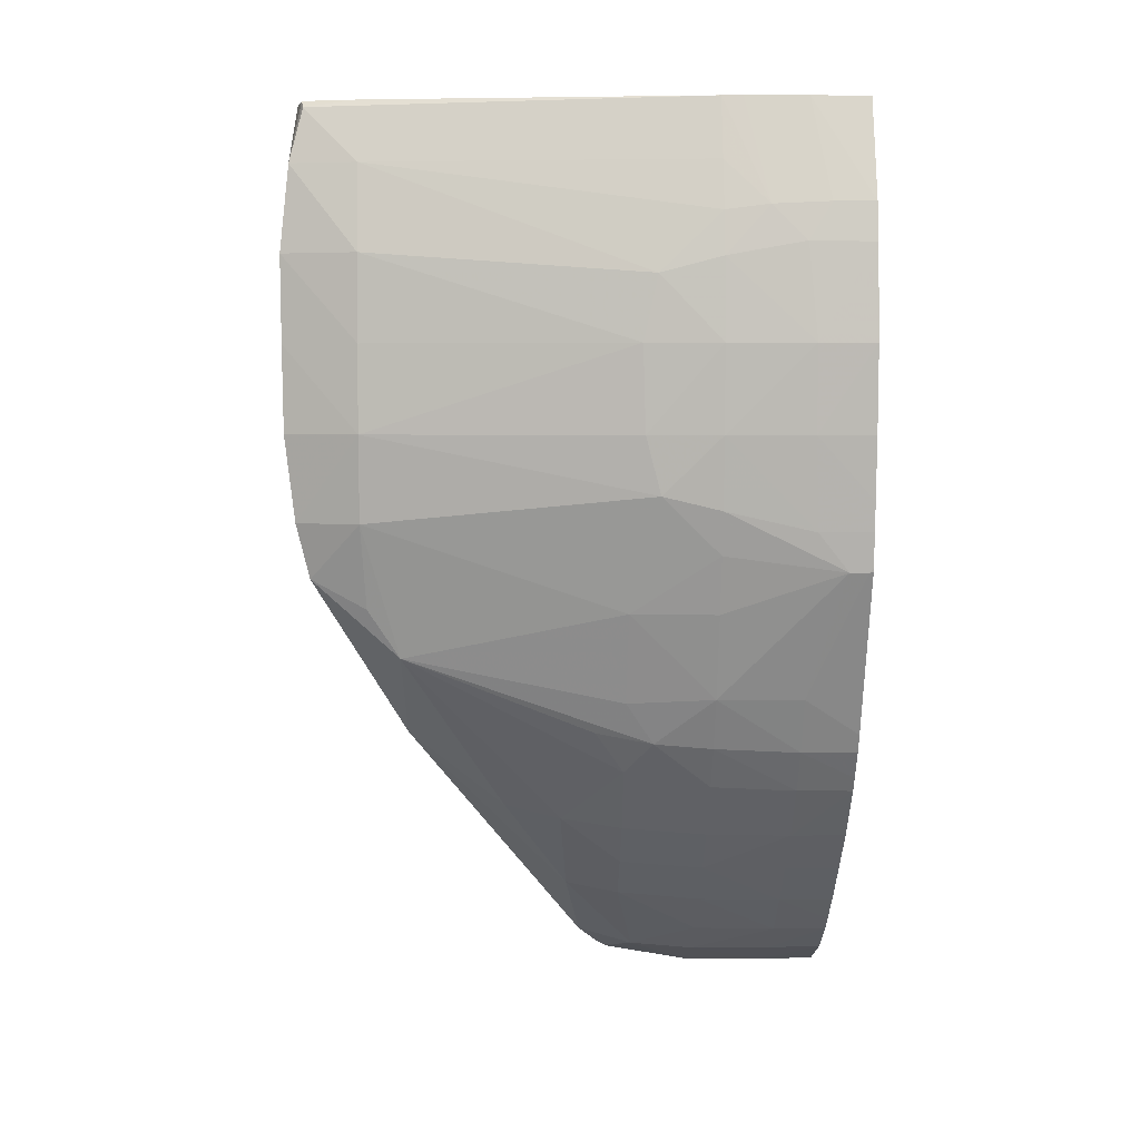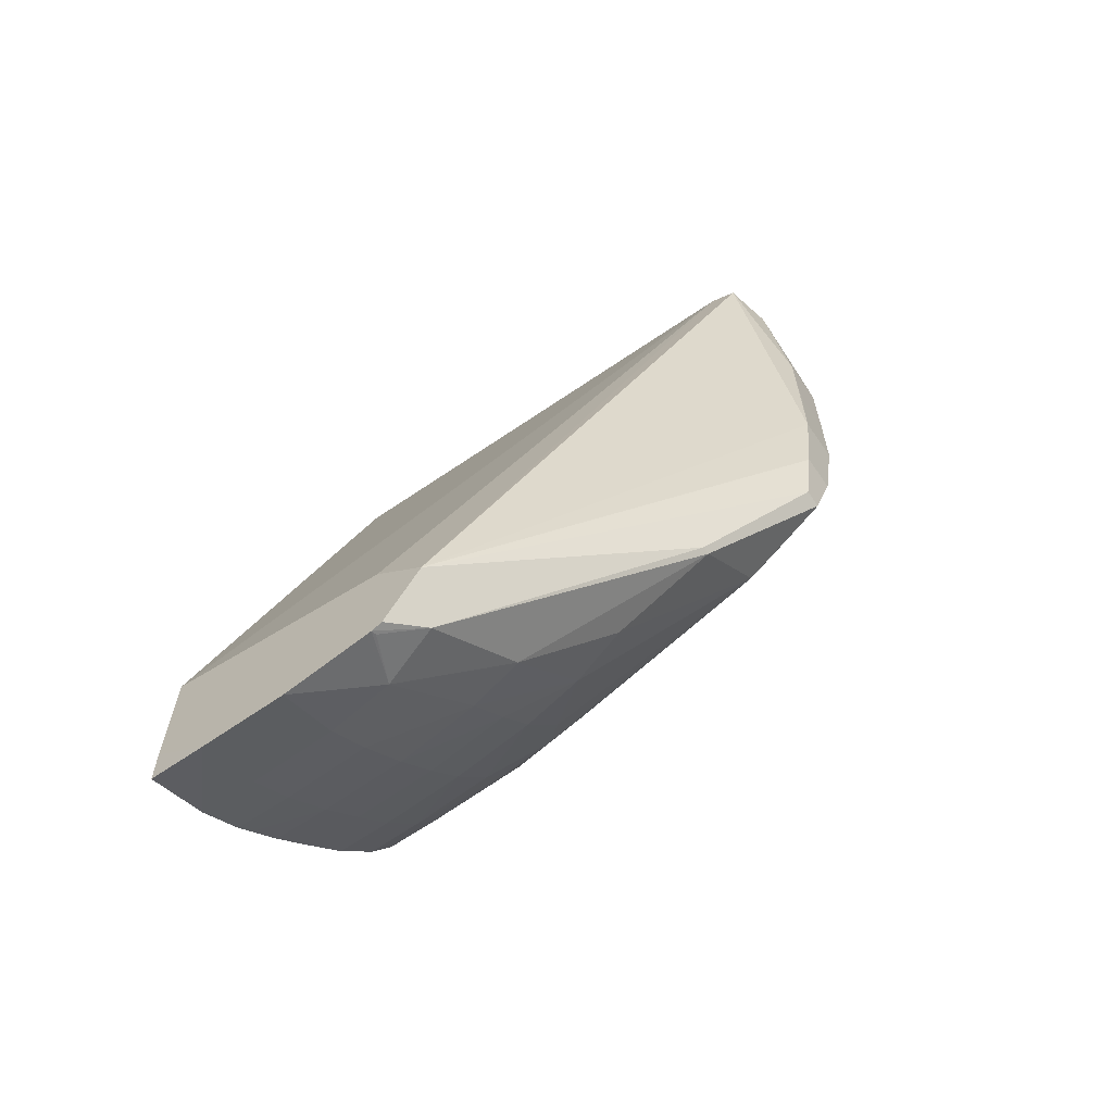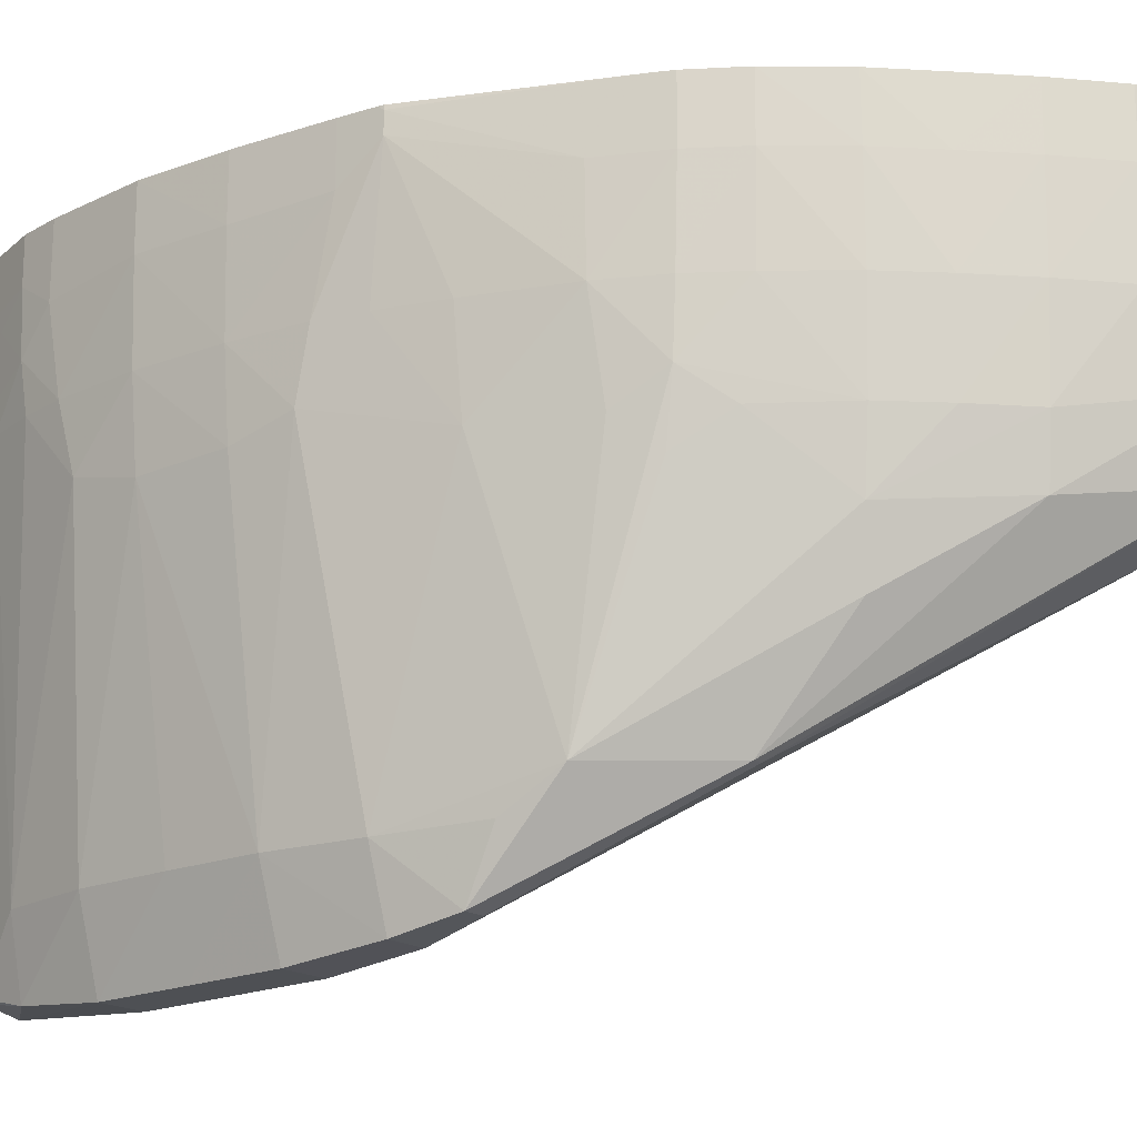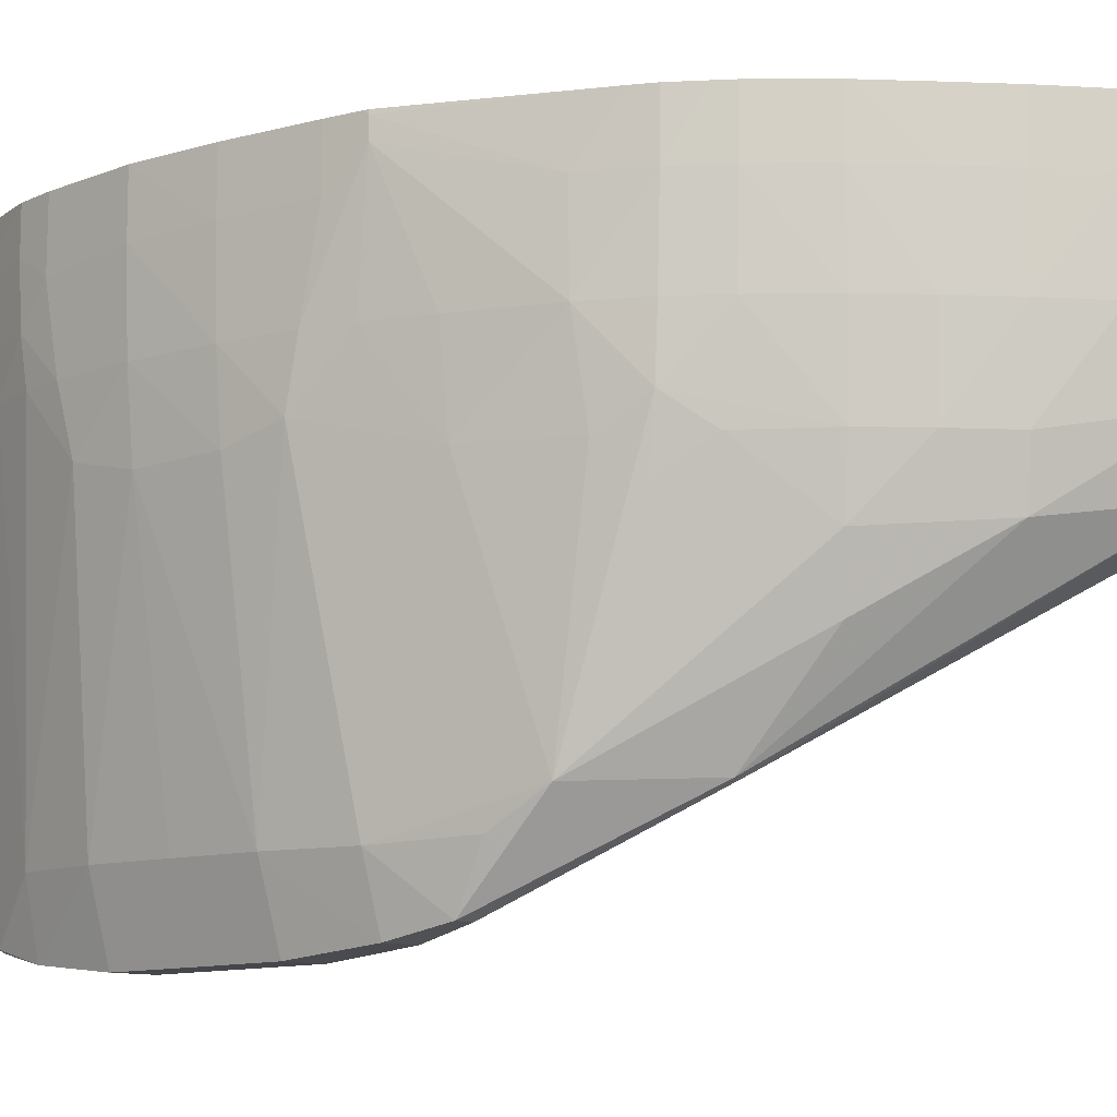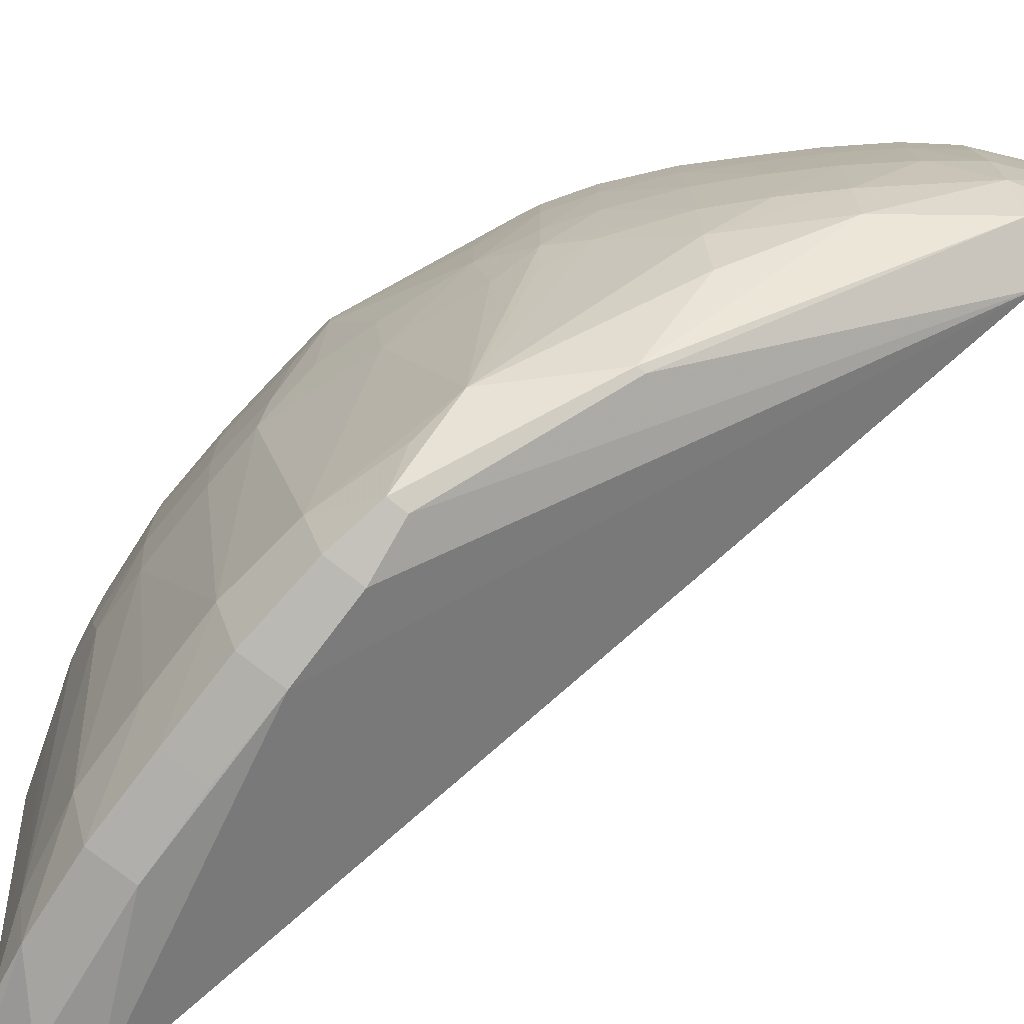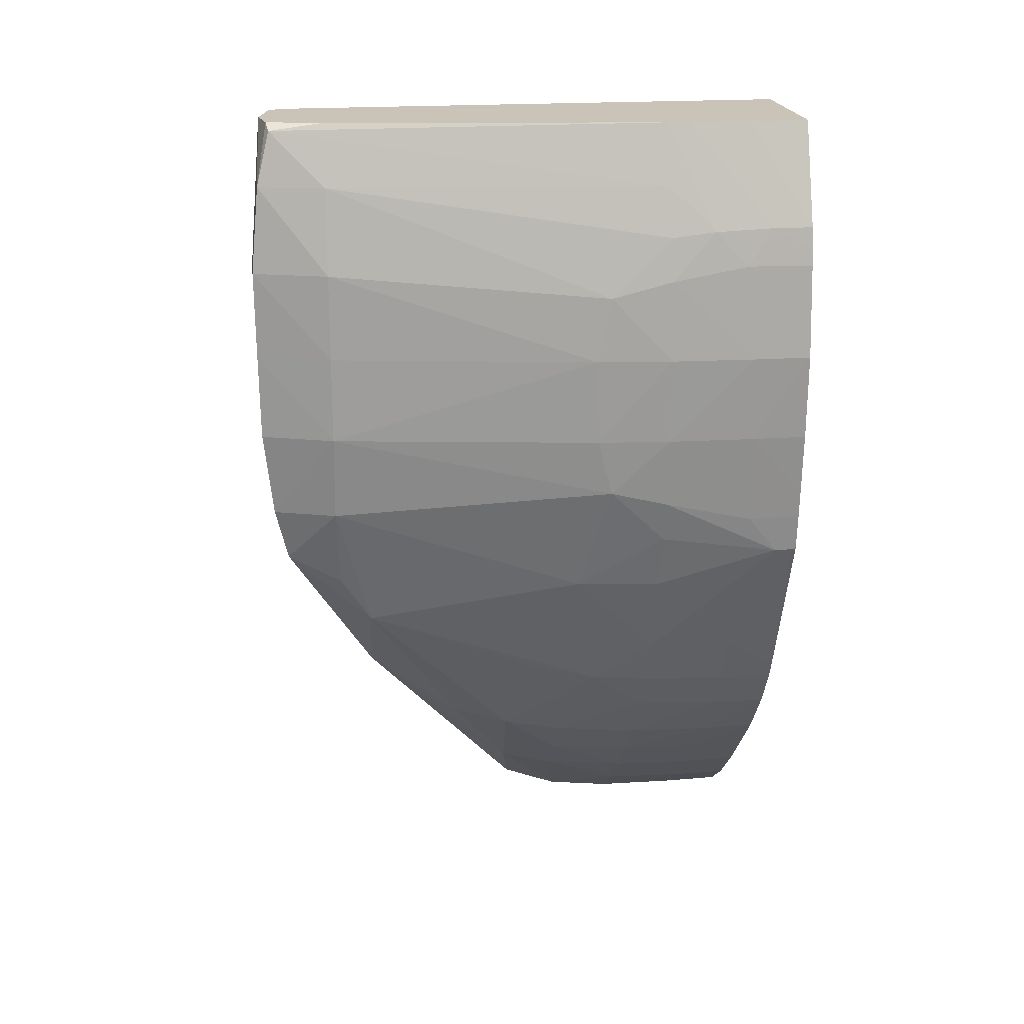
<metadata>
{"format":"obj","ext":"obj","renderer":"f3d","projection":"perspective","resolution":1024,"background":"white","views":[{"elev":4.5,"azim":88.2,"up":"+Z"},{"elev":-64.9,"azim":-55.2,"up":"+Z"},{"elev":-18.1,"azim":128.0,"up":"+Y"},{"elev":-10.1,"azim":129.4,"up":"+Y"},{"elev":-77.7,"azim":141.8,"up":"+Y"},{"elev":19.9,"azim":82.4,"up":"+Z"}]}
</metadata>
<code>
v 0.0463 -0.04224 -0.316
v 0.04641 -0.04216 -0.3219
v 0.04642 -0.04221 -0.3189
v 0.04787 -0.04224 -0.316
v 0.04565 -0.0418 -0.3109
v 0.04393 -0.04139 -0.3109
v 0.04643 -0.04183 -0.3249
v 0.04794 -0.04216 -0.3219
v 0.03665 -0.03252 -0.3398
v 0.04793 -0.04221 -0.3189
v 0.04877 -0.03965 -0.3189
v 0.04866 -0.03965 -0.316
v 0.04757 -0.04195 -0.313
v 0.04688 -0.04156 -0.3109
v 0.04376 -0.0405 -0.3109
v 0.03665 -0.0325 -0.3398
v 0.04772 -0.04183 -0.3249
v 0.04668 -0.04138 -0.3268
v 0.0488 -0.03965 -0.3219
v 0.03665 -0.03126 -0.342
v 0.03795 -0.03202 -0.3411
v 0.04399 -0.03825 -0.3324
v 0.05026 -0.03038 -0.3189
v 0.05018 -0.02988 -0.3167
v 0.04807 -0.03965 -0.313
v 0.04724 -0.04148 -0.3111
v 0.04732 -0.03965 -0.3109
v 0.04374 -0.03685 -0.3109
v 0.03665 -0.02282 -0.337
v 0.03665 -0.03073 -0.3381
v 0.04844 -0.03965 -0.3249
v 0.04735 -0.04138 -0.3268
v 0.05024 -0.03029 -0.3219
v 0.05014 -0.02976 -0.3239
v 0.03665 -0.0309 -0.3421
v 0.03685 -0.03091 -0.342
v 0.03858 -0.03004 -0.3415
v 0.04143 -0.03262 -0.3385
v 0.04428 -0.03825 -0.3324
v 0.05052 -0.02775 -0.3189
v 0.05028 -0.02775 -0.3162
v 0.04997 -0.02775 -0.3147
v 0.04945 -0.02775 -0.313
v 0.04874 -0.02775 -0.3109
v 0.04368 -0.02282 -0.3109
v 0.03665 -0.02282 -0.3413
v 0.04753 -0.03948 -0.3278
v 0.04718 -0.03838 -0.3295
v 0.04887 -0.03073 -0.3279
v 0.05045 -0.02775 -0.3219
v 0.05021 -0.02775 -0.3244
v 0.04983 -0.02775 -0.3259
v 0.03665 -0.03066 -0.3422
v 0.03665 -0.02775 -0.3427
v 0.03881 -0.02775 -0.3417
v 0.0403 -0.02775 -0.3405
v 0.04176 -0.03073 -0.3388
v 0.04434 -0.0329 -0.3356
v 0.04382 -0.03488 -0.3352
v 0.05063 -0.02478 -0.3189
v 0.05031 -0.02506 -0.3157
v 0.05006 -0.02624 -0.3145
v 0.04877 -0.02704 -0.3109
v 0.0488 -0.02282 -0.3109
v 0.03667 -0.02282 -0.3427
v 0.03665 -0.02474 -0.3427
v 0.04623 -0.03076 -0.3336
v 0.04699 -0.03178 -0.3321
v 0.04719 -0.02979 -0.3325
v 0.04769 -0.03076 -0.331
v 0.04816 -0.02775 -0.3308
v 0.04923 -0.02775 -0.3279
v 0.05053 -0.02478 -0.3219
v 0.05023 -0.02467 -0.3251
v 0.05007 -0.0236 -0.3264
v 0.03665 -0.02478 -0.3427
v 0.03886 -0.02478 -0.3417
v 0.04034 -0.02478 -0.3406
v 0.04197 -0.02775 -0.3391
v 0.04325 -0.03073 -0.3374
v 0.04461 -0.03073 -0.3359
v 0.05063 -0.02282 -0.3189
v 0.05032 -0.02282 -0.3157
v 0.05022 -0.02282 -0.3152
v 0.05009 -0.02426 -0.3144
v 0.04966 -0.02506 -0.3132
v 0.04884 -0.02485 -0.3109
v 0.04882 -0.02397 -0.3109
v 0.05006 -0.02282 -0.3143
v 0.03884 -0.02282 -0.3417
v 0.0463 -0.02775 -0.3341
v 0.04728 -0.02775 -0.3327
v 0.04734 -0.02478 -0.3328
v 0.04823 -0.02478 -0.3308
v 0.05052 -0.02282 -0.3219
v 0.05023 -0.02282 -0.3251
v 0.05032 -0.02282 -0.3241
v 0.05007 -0.02296 -0.3264
v 0.04033 -0.02282 -0.3406
v 0.04199 -0.02478 -0.3391
v 0.04345 -0.02775 -0.3376
v 0.04481 -0.02775 -0.3361
v 0.05009 -0.02282 -0.3144
v 0.04638 -0.02478 -0.3343
v 0.04672 -0.02282 -0.3338
v 0.04733 -0.02282 -0.3328
v 0.04639 -0.02282 -0.3343
v 0.04764 -0.02282 -0.3321
v 0.05009 -0.02282 -0.3262
v 0.05007 -0.02282 -0.3264
v 0.04089 -0.02282 -0.3401
v 0.04197 -0.02282 -0.3391
v 0.04348 -0.02478 -0.3376
v 0.0449 -0.02478 -0.3361
v 0.04491 -0.02282 -0.3361
v 0.04346 -0.02282 -0.3376
f 1 2 3
f 1 3 10
f 1 10 4
f 1 4 5
f 1 5 6
f 1 6 2
f 2 7 17
f 2 17 8
f 2 8 10
f 2 10 3
f 2 6 9
f 2 9 7
f 4 10 11
f 4 11 12
f 4 12 13
f 4 13 5
f 5 13 14
f 5 14 27
f 5 27 44
f 5 44 63
f 5 63 87
f 5 87 88
f 5 88 64
f 5 64 45
f 5 45 28
f 5 28 15
f 5 15 6
f 6 15 16
f 6 16 9
f 7 9 18
f 7 18 32
f 7 32 17
f 8 19 10
f 8 17 19
f 9 16 30
f 9 30 29
f 9 29 46
f 9 46 66
f 9 66 76
f 9 76 54
f 9 54 53
f 9 53 35
f 9 35 20
f 9 20 21
f 9 21 22
f 9 22 18
f 10 19 11
f 11 23 12
f 11 19 23
f 12 23 24
f 12 24 25
f 12 25 13
f 13 25 26
f 13 26 14
f 14 26 27
f 15 28 29
f 15 29 30
f 15 30 16
f 17 31 19
f 17 32 31
f 18 22 39
f 18 39 32
f 19 33 23
f 19 31 34
f 19 34 33
f 20 35 21
f 21 35 36
f 21 36 37
f 21 37 38
f 21 38 39
f 21 39 22
f 23 40 24
f 23 33 40
f 24 41 42
f 24 42 25
f 24 40 41
f 25 42 43
f 25 43 26
f 26 43 44
f 26 44 27
f 28 45 29
f 29 45 64
f 29 64 89
f 29 89 103
f 29 103 84
f 29 84 83
f 29 83 82
f 29 82 95
f 29 95 97
f 29 97 96
f 29 96 109
f 29 109 110
f 29 110 108
f 29 108 106
f 29 106 105
f 29 105 107
f 29 107 115
f 29 115 116
f 29 116 112
f 29 112 111
f 29 111 99
f 29 99 90
f 29 90 65
f 29 65 46
f 31 32 47
f 31 47 48
f 31 48 49
f 31 49 34
f 32 39 48
f 32 48 47
f 33 50 40
f 33 34 50
f 34 51 50
f 34 49 52
f 34 52 51
f 35 37 36
f 35 53 37
f 37 53 54
f 37 54 55
f 37 55 56
f 37 56 57
f 37 57 38
f 38 57 58
f 38 58 59
f 38 59 39
f 39 59 48
f 40 60 41
f 40 50 60
f 41 60 61
f 41 61 62
f 41 62 42
f 42 62 43
f 43 62 44
f 44 62 63
f 46 65 66
f 48 67 68
f 48 68 69
f 48 69 70
f 48 70 49
f 48 59 58
f 48 58 67
f 49 70 71
f 49 71 72
f 49 72 52
f 50 73 60
f 50 51 74
f 50 74 73
f 51 52 75
f 51 75 74
f 52 72 75
f 54 76 55
f 55 76 77
f 55 77 78
f 55 78 56
f 56 78 79
f 56 79 57
f 57 79 80
f 57 80 58
f 58 80 81
f 58 81 67
f 60 73 82
f 60 82 83
f 60 83 61
f 61 83 84
f 61 84 85
f 61 85 62
f 62 85 86
f 62 86 63
f 63 86 87
f 64 88 89
f 65 76 66
f 65 90 76
f 67 69 68
f 67 81 69
f 69 81 91
f 69 91 92
f 69 92 71
f 69 71 70
f 71 92 93
f 71 93 94
f 71 94 75
f 71 75 72
f 73 95 82
f 73 74 96
f 73 96 97
f 73 97 95
f 74 75 96
f 75 98 96
f 75 94 98
f 76 90 77
f 77 90 99
f 77 99 78
f 78 99 100
f 78 100 79
f 79 100 101
f 79 101 80
f 80 101 81
f 81 101 102
f 81 102 91
f 84 103 85
f 85 103 87
f 85 87 86
f 87 103 88
f 88 103 89
f 91 102 104
f 91 104 92
f 92 104 93
f 93 105 106
f 93 106 94
f 93 104 107
f 93 107 105
f 94 106 108
f 94 108 98
f 96 98 109
f 98 110 109
f 98 108 110
f 99 111 100
f 100 111 112
f 100 112 113
f 100 113 101
f 101 113 114
f 101 114 102
f 102 114 104
f 104 114 107
f 107 114 115
f 112 116 113
f 113 116 115
f 113 115 114

</code>
